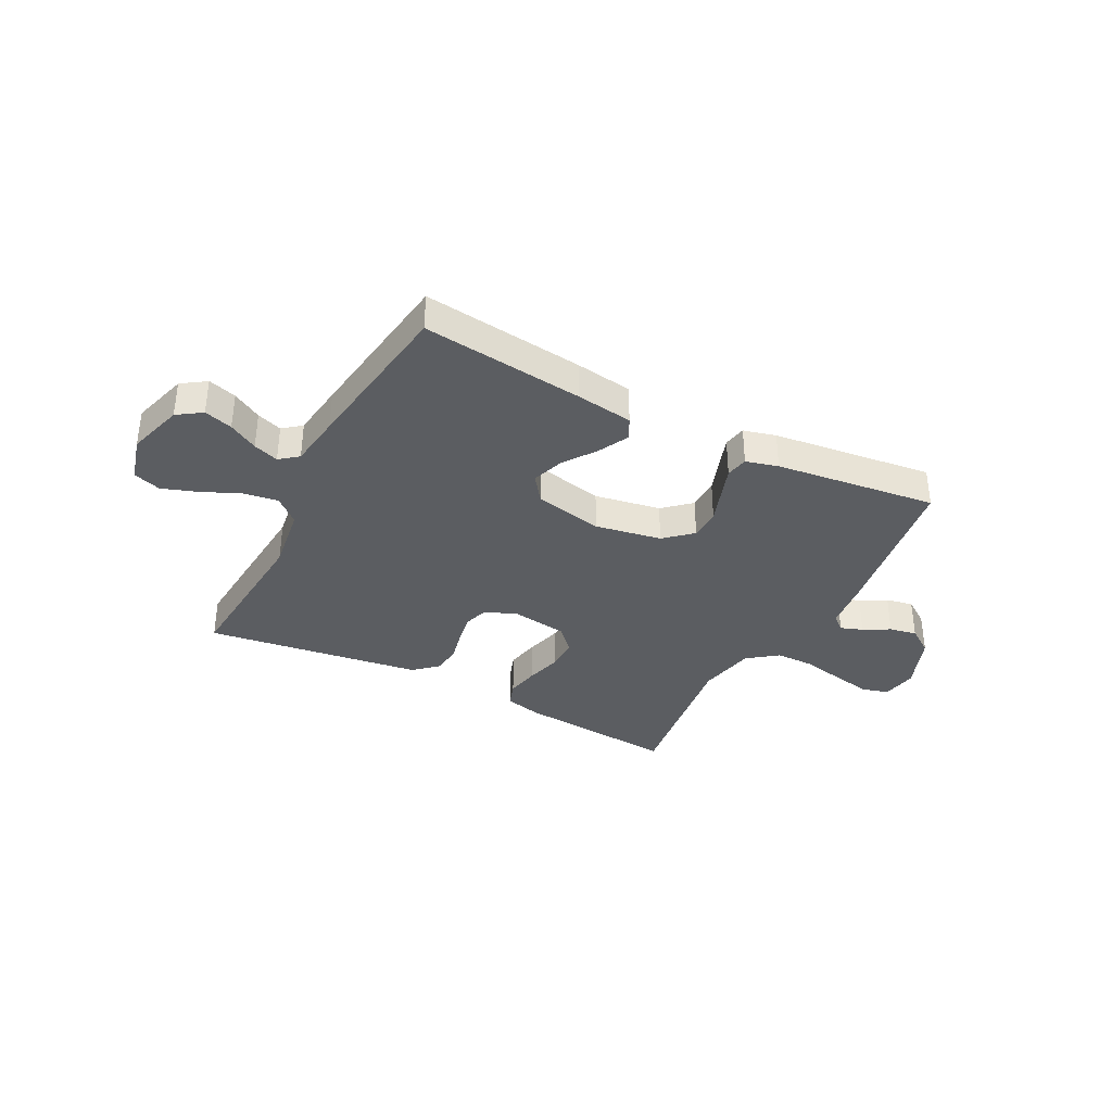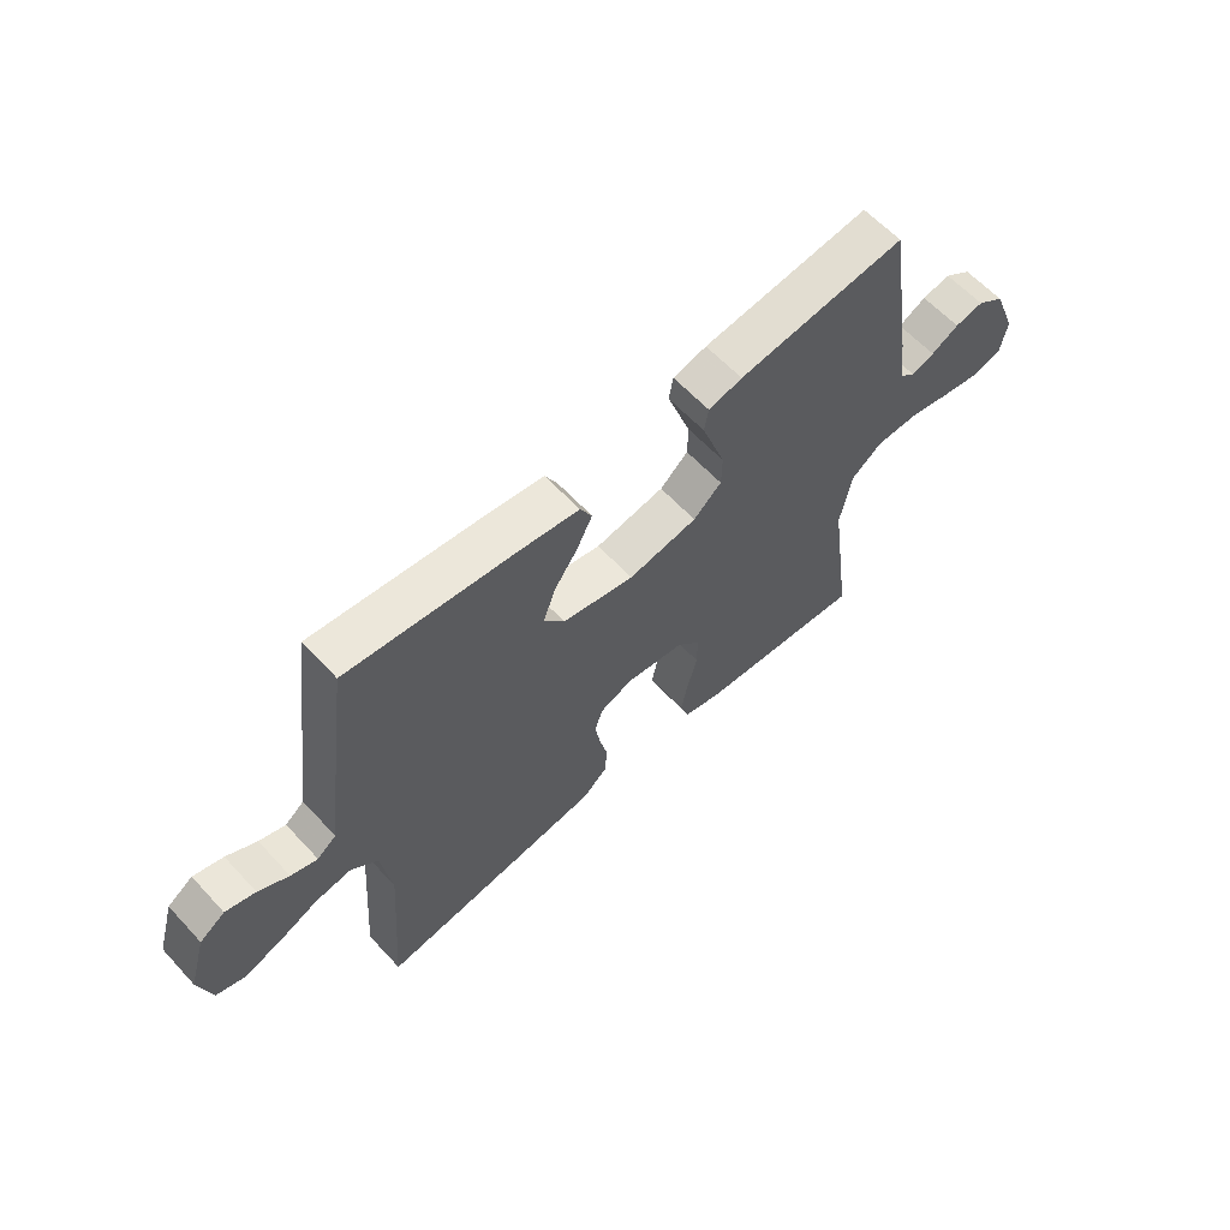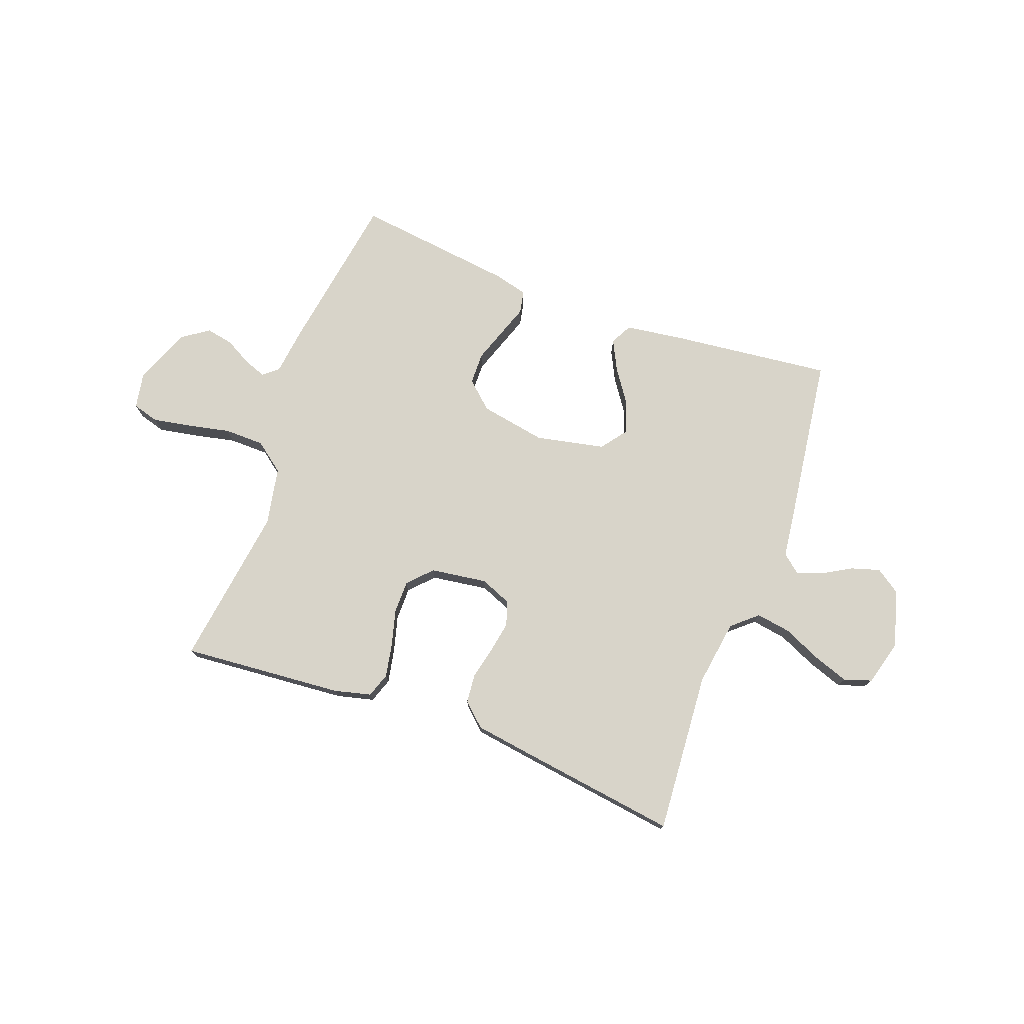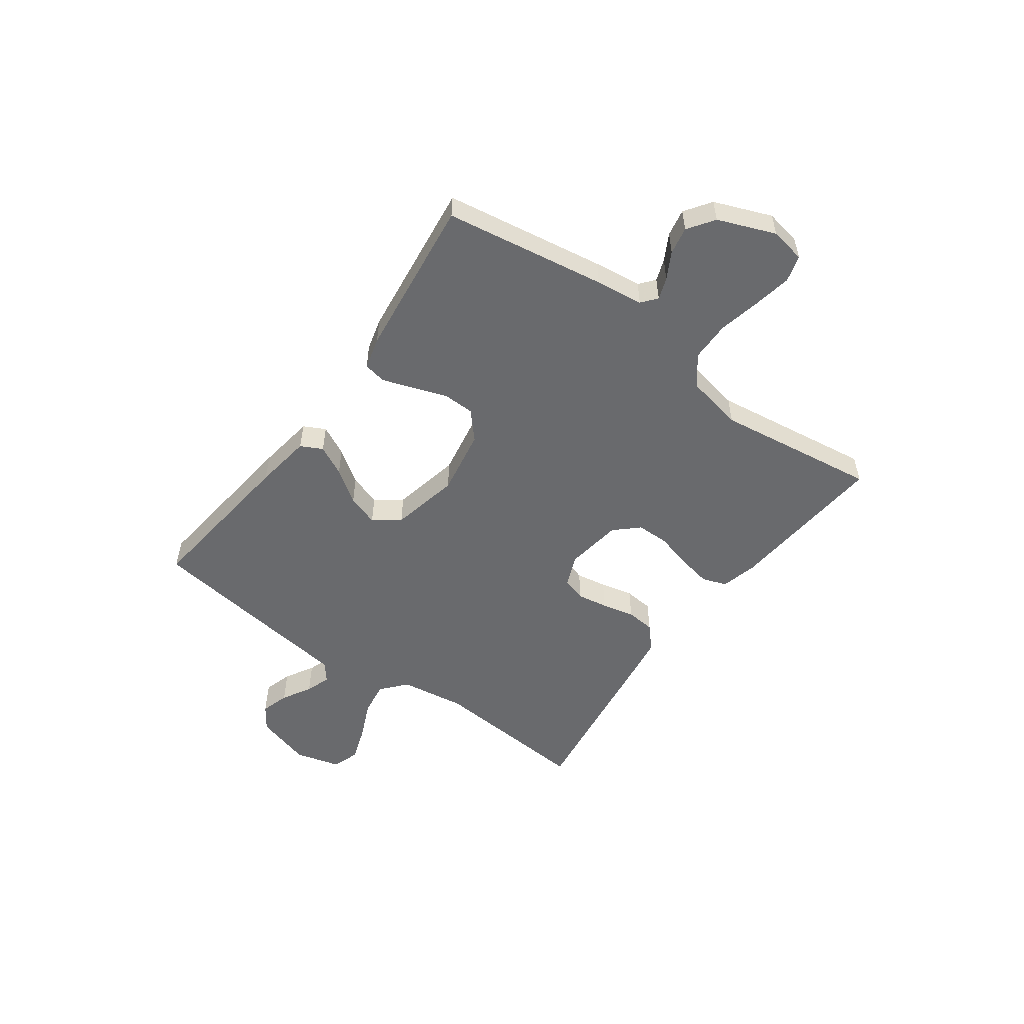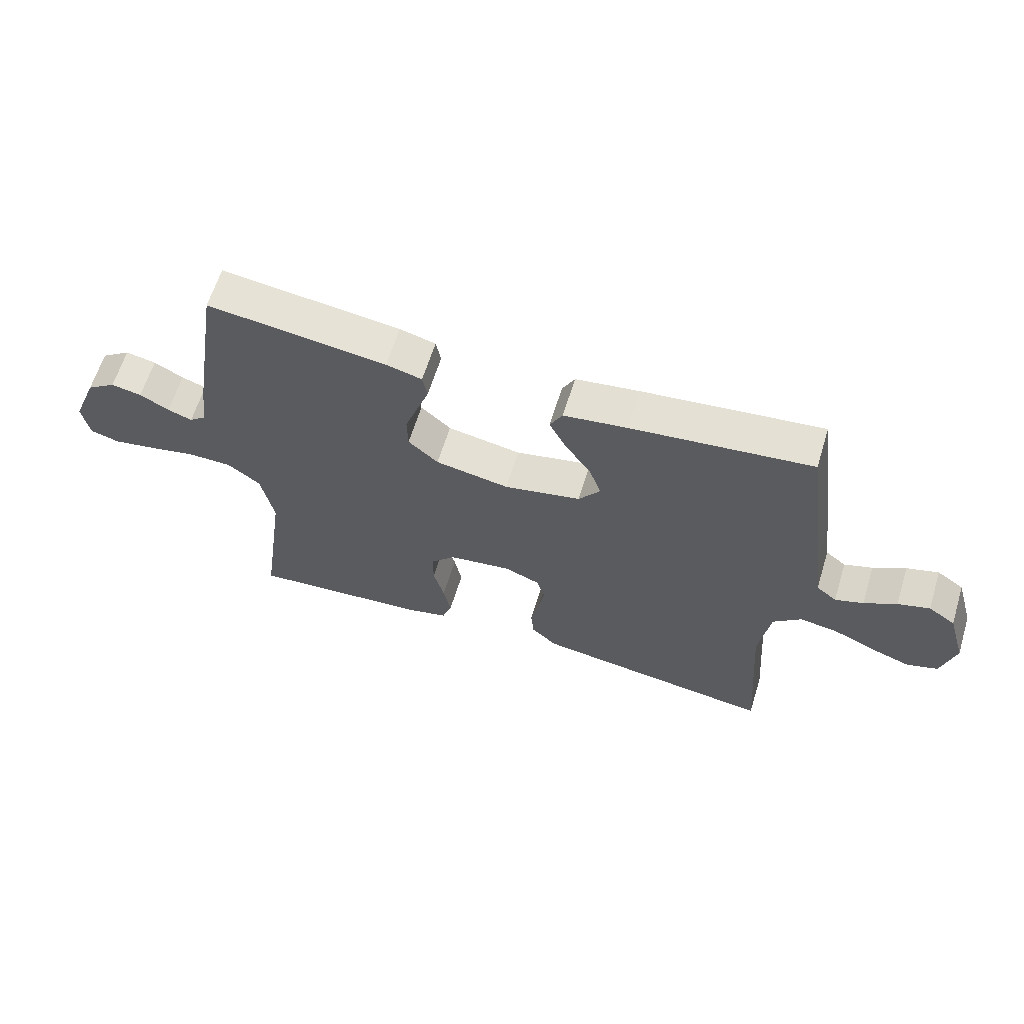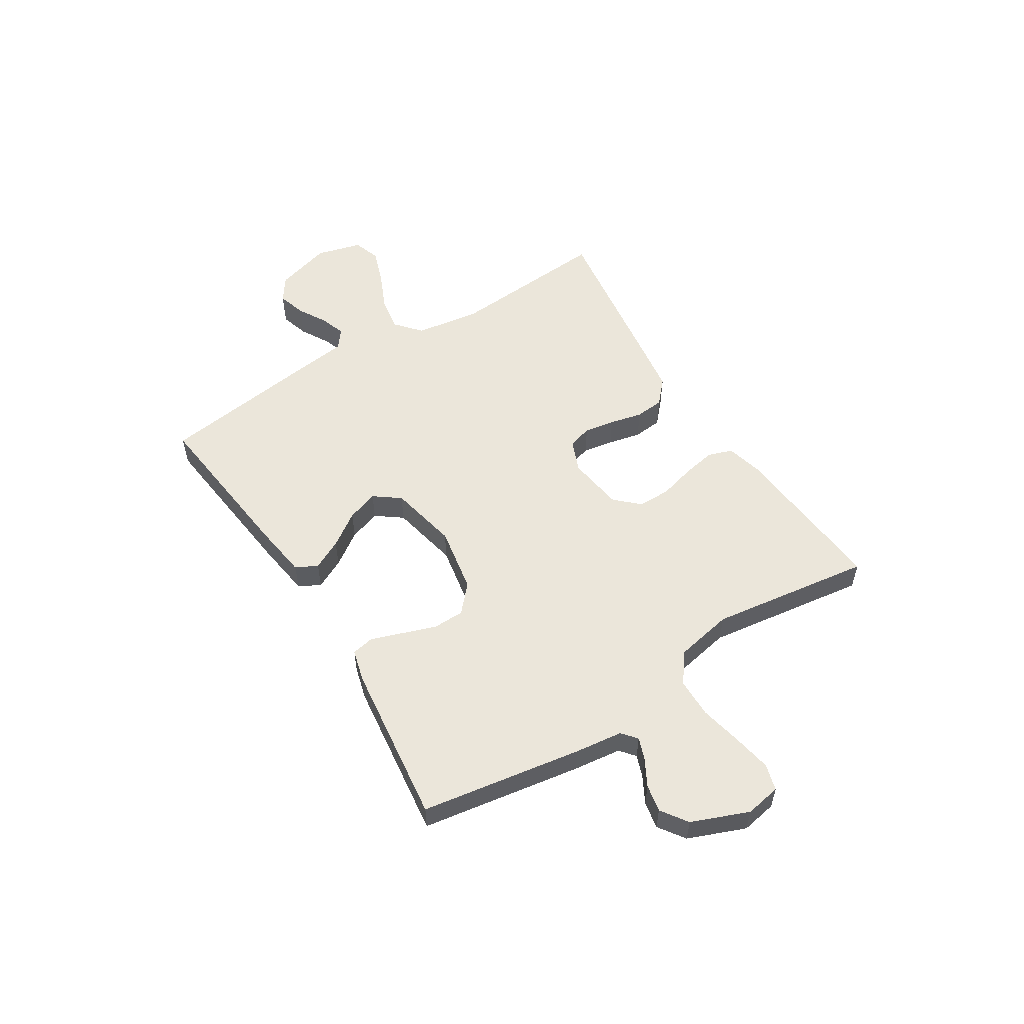
<metadata>
{"format":"obj","ext":"obj","renderer":"f3d","projection":"perspective","resolution":1024,"background":"white","views":[{"elev":-35.8,"azim":-27.6,"up":"+Y"},{"elev":61.2,"azim":-42.6,"up":"+Z"},{"elev":75.7,"azim":-159.7,"up":"+Y"},{"elev":-53.1,"azim":53.9,"up":"+Y"},{"elev":62.7,"azim":-162.9,"up":"+Z"},{"elev":54.8,"azim":57.9,"up":"+Y"}]}
</metadata>
<code>
v 0.5 0.07 -0.5
v 0.2 0.07 -0.475
v 0.132 0.07 -0.458
v 0.116 0.07 -0.412
v 0.128 0.07 -0.35
v 0.146 0.07 -0.283
v 0.146 0.07 -0.222
v 0.105 0.07 -0.178
v 0 0.07 -0.163
v -0.059 0.07 -0.187
v -0.073 0.07 -0.232
v -0.063 0.07 -0.289
v -0.049 0.07 -0.35
v -0.054 0.07 -0.404
v -0.097 0.07 -0.443
v -0.2 0.07 -0.458
v -0.5 0.07 -0.5
v -0.478 0.07 -0.2
v -0.496 0.07 -0.078
v -0.543 0.07 -0.037
v -0.607 0.07 -0.047
v -0.678 0.07 -0.079
v -0.744 0.07 -0.102
v -0.795 0.07 -0.085
v -0.818 0.07 0
v -0.787 0.07 0.105
v -0.742 0.07 0.136
v -0.689 0.07 0.12
v -0.635 0.07 0.089
v -0.588 0.07 0.073
v -0.554 0.07 0.1
v -0.541 0.07 0.2
v -0.5 0.07 0.5
v -0.2 0.07 0.466
v -0.094 0.07 0.451
v -0.073 0.07 0.411
v -0.101 0.07 0.355
v -0.144 0.07 0.293
v -0.164 0.07 0.234
v -0.128 0.07 0.186
v 0 0.07 0.159
v 0.123 0.07 0.181
v 0.173 0.07 0.226
v 0.174 0.07 0.285
v 0.152 0.07 0.348
v 0.132 0.07 0.405
v 0.14 0.07 0.447
v 0.2 0.07 0.463
v 0.5 0.07 0.5
v 0.548 0.07 0.2
v 0.559 0.07 0.111
v 0.587 0.07 0.088
v 0.628 0.07 0.103
v 0.677 0.07 0.13
v 0.728 0.07 0.14
v 0.777 0.07 0.106
v 0.819 0.07 0
v 0.807 0.07 -0.066
v 0.758 0.07 -0.08
v 0.687 0.07 -0.067
v 0.608 0.07 -0.05
v 0.534 0.07 -0.051
v 0.479 0.07 -0.093
v 0.458 0.07 -0.2
v 0.5 0 -0.5
v 0.2 0 -0.475
v 0.132 0 -0.458
v 0.116 0 -0.412
v 0.128 0 -0.35
v 0.146 0 -0.283
v 0.146 0 -0.222
v 0.105 0 -0.178
v 0 0 -0.163
v -0.059 0 -0.187
v -0.073 0 -0.232
v -0.063 0 -0.289
v -0.049 0 -0.35
v -0.054 0 -0.404
v -0.097 0 -0.443
v -0.2 0 -0.458
v -0.5 0 -0.5
v -0.478 0 -0.2
v -0.496 0 -0.078
v -0.543 0 -0.037
v -0.607 0 -0.047
v -0.678 0 -0.079
v -0.744 0 -0.102
v -0.795 0 -0.085
v -0.818 0 0
v -0.787 0 0.105
v -0.742 0 0.136
v -0.689 0 0.12
v -0.635 0 0.089
v -0.588 0 0.073
v -0.554 0 0.1
v -0.541 0 0.2
v -0.5 0 0.5
v -0.2 0 0.466
v -0.094 0 0.451
v -0.073 0 0.411
v -0.101 0 0.355
v -0.144 0 0.293
v -0.164 0 0.234
v -0.128 0 0.186
v 0 0 0.159
v 0.123 0 0.181
v 0.173 0 0.226
v 0.174 0 0.285
v 0.152 0 0.348
v 0.132 0 0.405
v 0.14 0 0.447
v 0.2 0 0.463
v 0.5 0 0.5
v 0.548 0 0.2
v 0.559 0 0.111
v 0.587 0 0.088
v 0.628 0 0.103
v 0.677 0 0.13
v 0.728 0 0.14
v 0.777 0 0.106
v 0.819 0 0
v 0.807 0 -0.066
v 0.758 0 -0.08
v 0.687 0 -0.067
v 0.608 0 -0.05
v 0.534 0 -0.051
v 0.479 0 -0.093
v 0.458 0 -0.2
f 59 60 61
f 58 59 61
f 57 58 61
f 56 57 61
f 55 56 61
f 54 55 61
f 53 54 61
f 52 53 61 62
f 51 52 62 63
f 50 51 63
f 49 50 63
f 48 49 63
f 47 48 63
f 46 47 63
f 45 46 63
f 36 37 38
f 35 36 38
f 34 35 38
f 33 34 38
f 32 33 38
f 31 32 38
f 30 31 38 39
f 27 28 29
f 26 27 29
f 25 26 29
f 24 25 29
f 23 24 29
f 22 23 29
f 21 22 29
f 20 21 29 30
f 30 39 40
f 20 30 40
f 19 20 40
f 16 17 18
f 15 16 18
f 14 15 18
f 13 14 18
f 12 13 18
f 11 12 18 19
f 4 5 6
f 3 4 6
f 2 3 6
f 1 2 6
f 64 1 6
f 64 6 7
f 44 45 63 64
f 43 44 64
f 64 7 8
f 43 64 8
f 42 43 8
f 41 42 8 9
f 19 40 41
f 11 19 41
f 10 11 41
f 9 10 41
f 125 124 123
f 125 123 122
f 125 122 121
f 125 121 120
f 125 120 119
f 125 119 118
f 125 118 117
f 126 125 117 116
f 127 126 116 115
f 127 115 114
f 127 114 113
f 127 113 112
f 127 112 111
f 127 111 110
f 127 110 109
f 102 101 100
f 102 100 99
f 102 99 98
f 102 98 97
f 102 97 96
f 102 96 95
f 103 102 95 94
f 93 92 91
f 93 91 90
f 93 90 89
f 93 89 88
f 93 88 87
f 93 87 86
f 93 86 85
f 94 93 85 84
f 104 103 94
f 104 94 84
f 104 84 83
f 82 81 80
f 82 80 79
f 82 79 78
f 82 78 77
f 82 77 76
f 83 82 76 75
f 70 69 68
f 70 68 67
f 70 67 66
f 70 66 65
f 70 65 128
f 71 70 128
f 128 127 109 108
f 128 108 107
f 72 71 128
f 72 128 107
f 72 107 106
f 73 72 106 105
f 105 104 83
f 105 83 75
f 105 75 74
f 105 74 73
f 1 65 66 2
f 2 66 67 3
f 3 67 68 4
f 4 68 69 5
f 5 69 70 6
f 6 70 71 7
f 7 71 72 8
f 8 72 73 9
f 9 73 74 10
f 10 74 75 11
f 11 75 76 12
f 12 76 77 13
f 13 77 78 14
f 14 78 79 15
f 15 79 80 16
f 16 80 81 17
f 17 81 82 18
f 18 82 83 19
f 19 83 84 20
f 20 84 85 21
f 21 85 86 22
f 22 86 87 23
f 23 87 88 24
f 24 88 89 25
f 25 89 90 26
f 26 90 91 27
f 27 91 92 28
f 28 92 93 29
f 29 93 94 30
f 30 94 95 31
f 31 95 96 32
f 32 96 97 33
f 33 97 98 34
f 34 98 99 35
f 35 99 100 36
f 36 100 101 37
f 37 101 102 38
f 38 102 103 39
f 39 103 104 40
f 40 104 105 41
f 41 105 106 42
f 42 106 107 43
f 43 107 108 44
f 44 108 109 45
f 45 109 110 46
f 46 110 111 47
f 47 111 112 48
f 48 112 113 49
f 49 113 114 50
f 50 114 115 51
f 51 115 116 52
f 52 116 117 53
f 53 117 118 54
f 54 118 119 55
f 55 119 120 56
f 56 120 121 57
f 57 121 122 58
f 58 122 123 59
f 59 123 124 60
f 60 124 125 61
f 61 125 126 62
f 62 126 127 63
f 63 127 128 64
f 64 128 65 1

</code>
